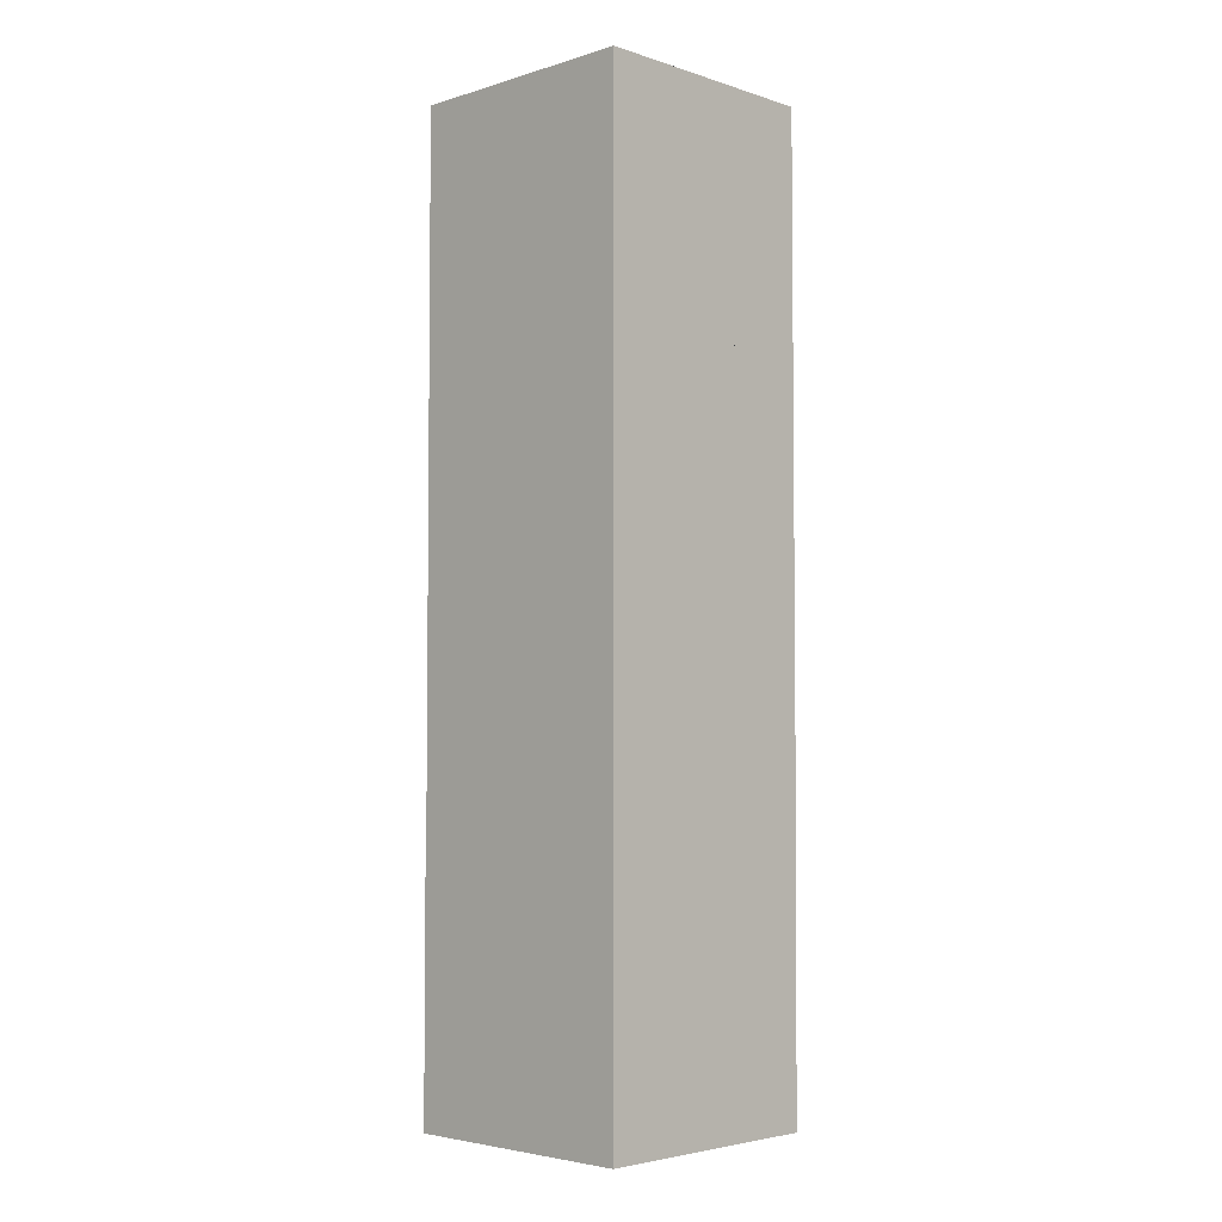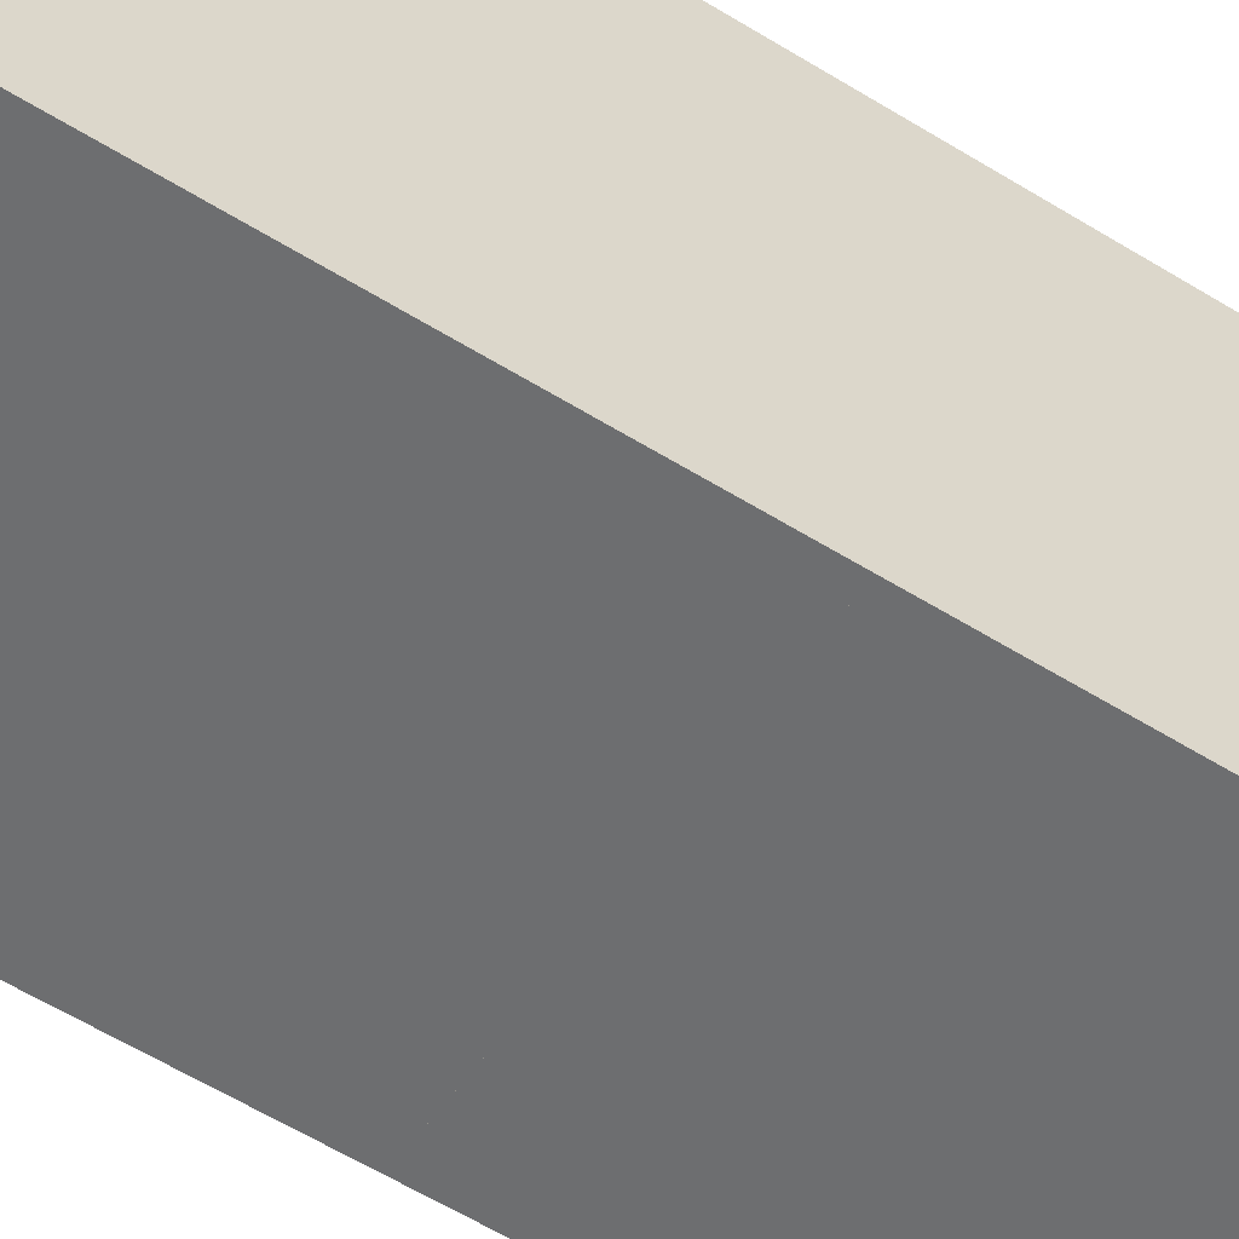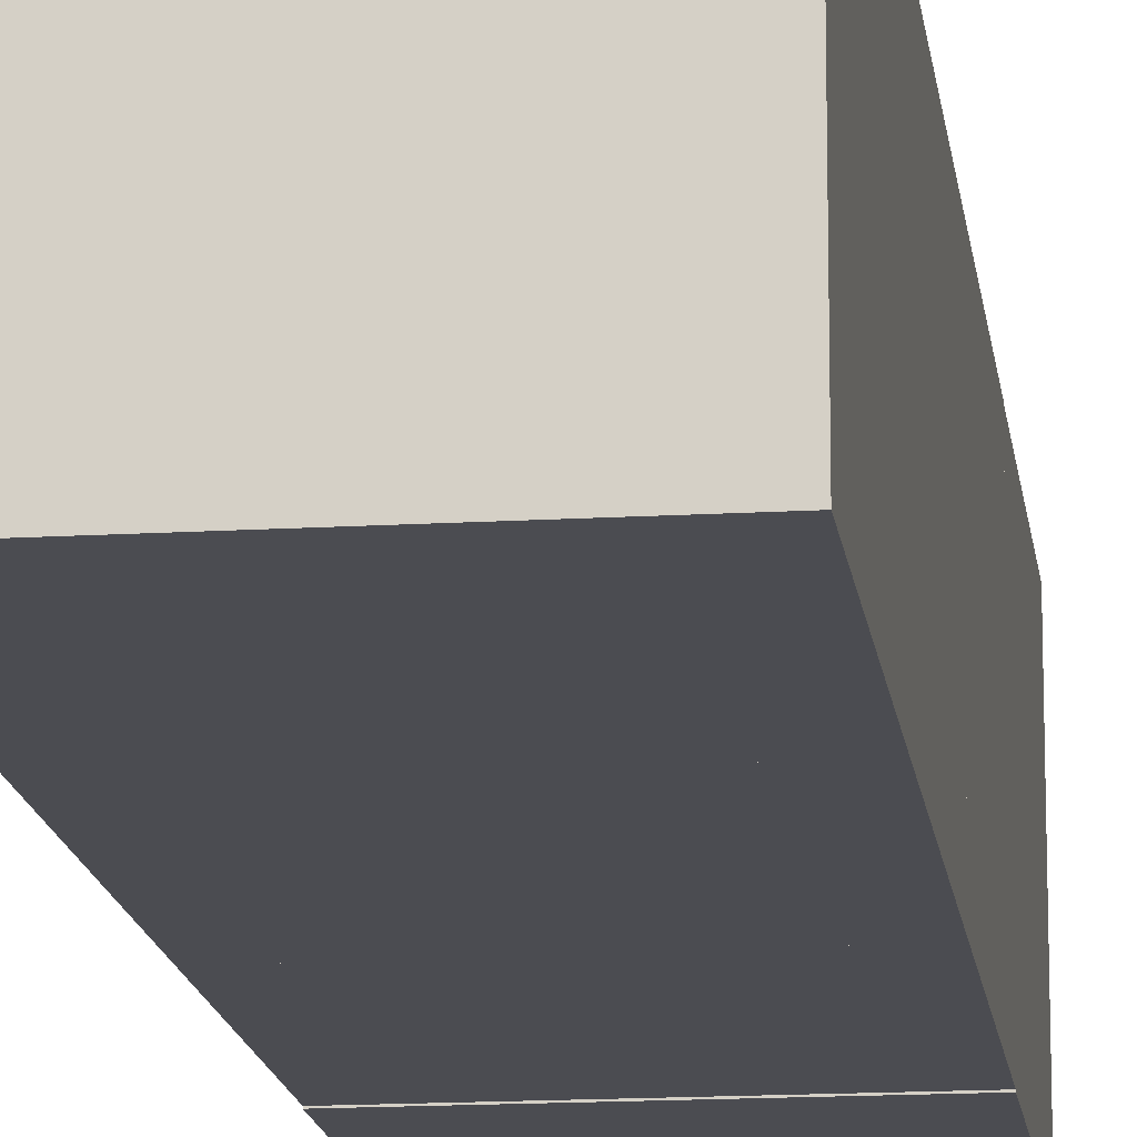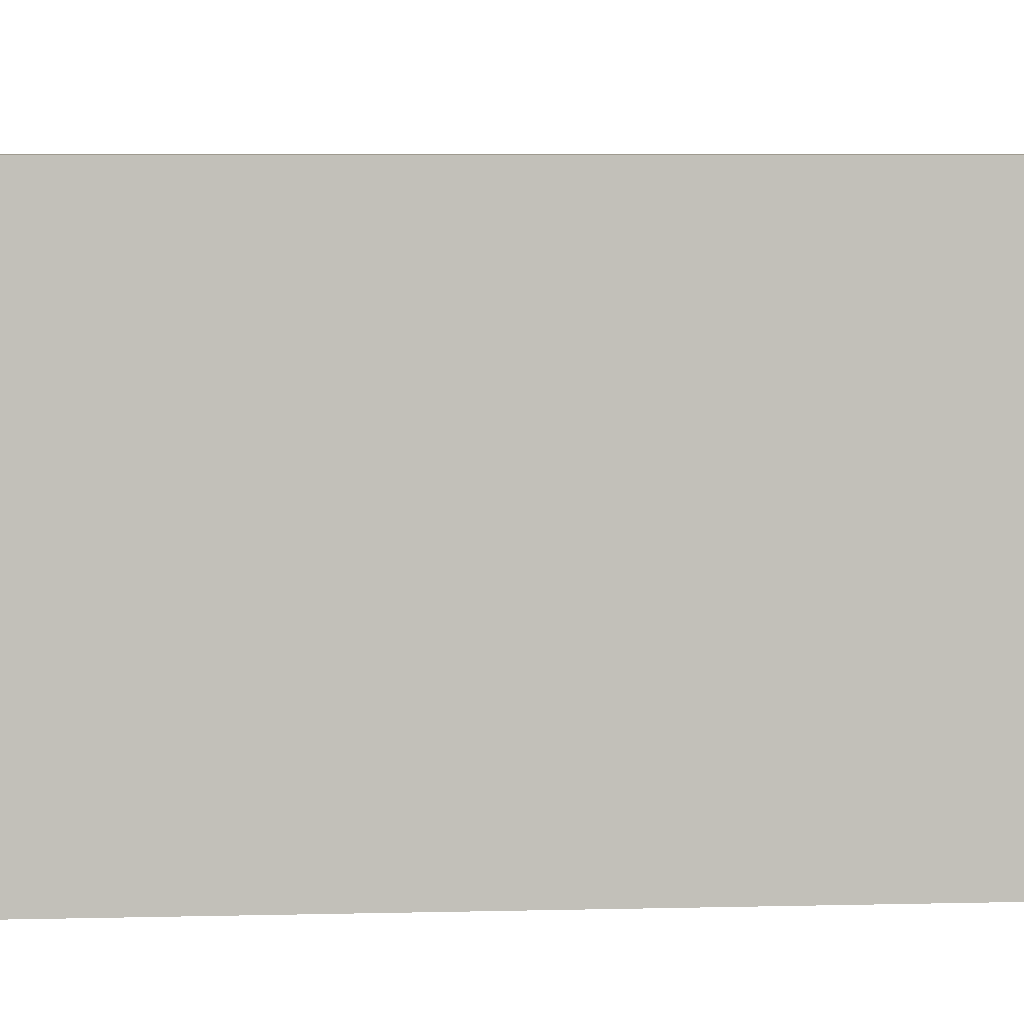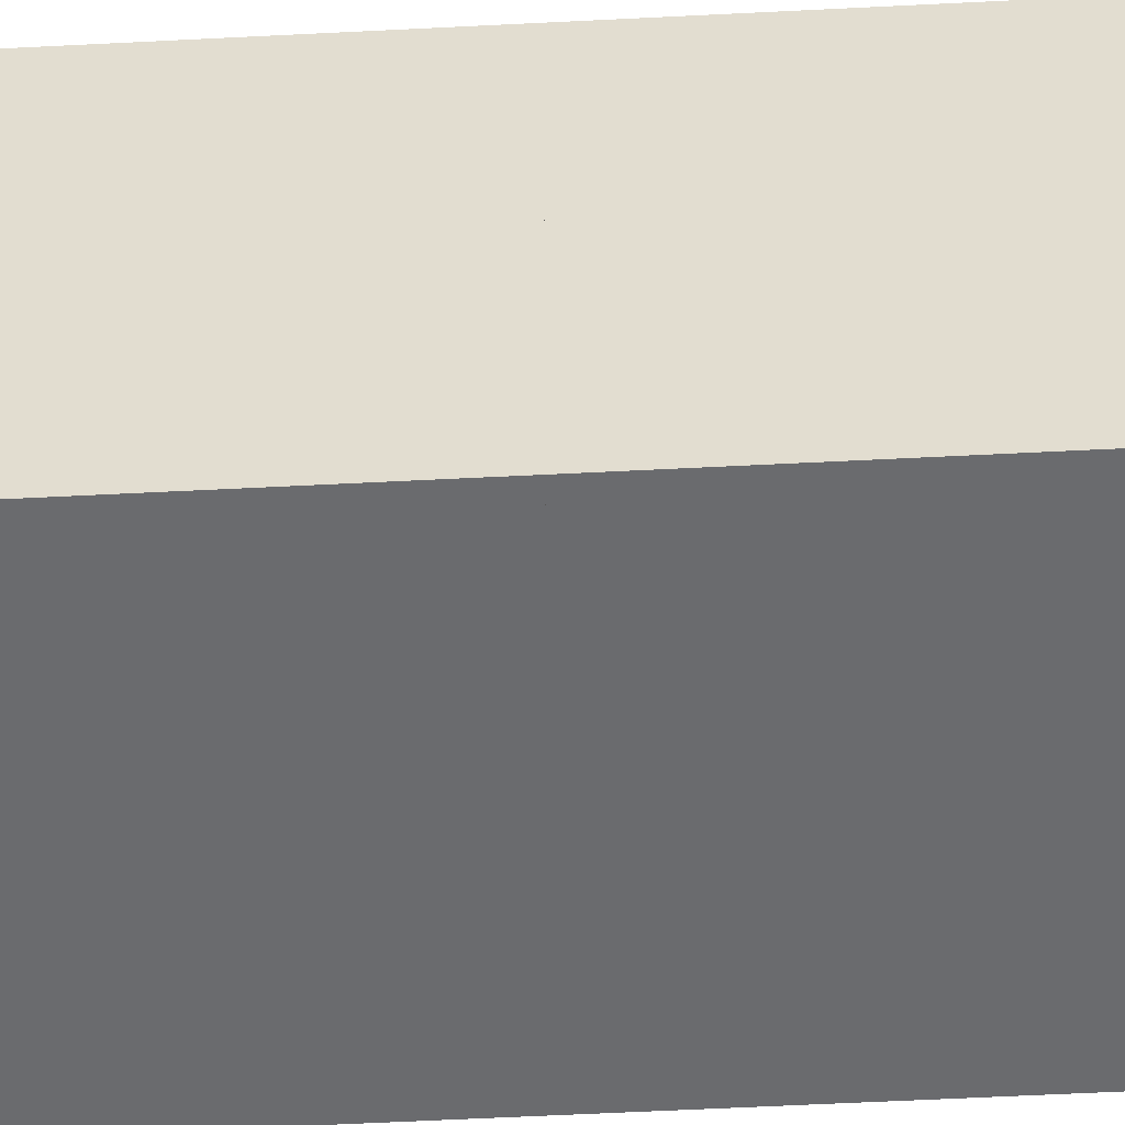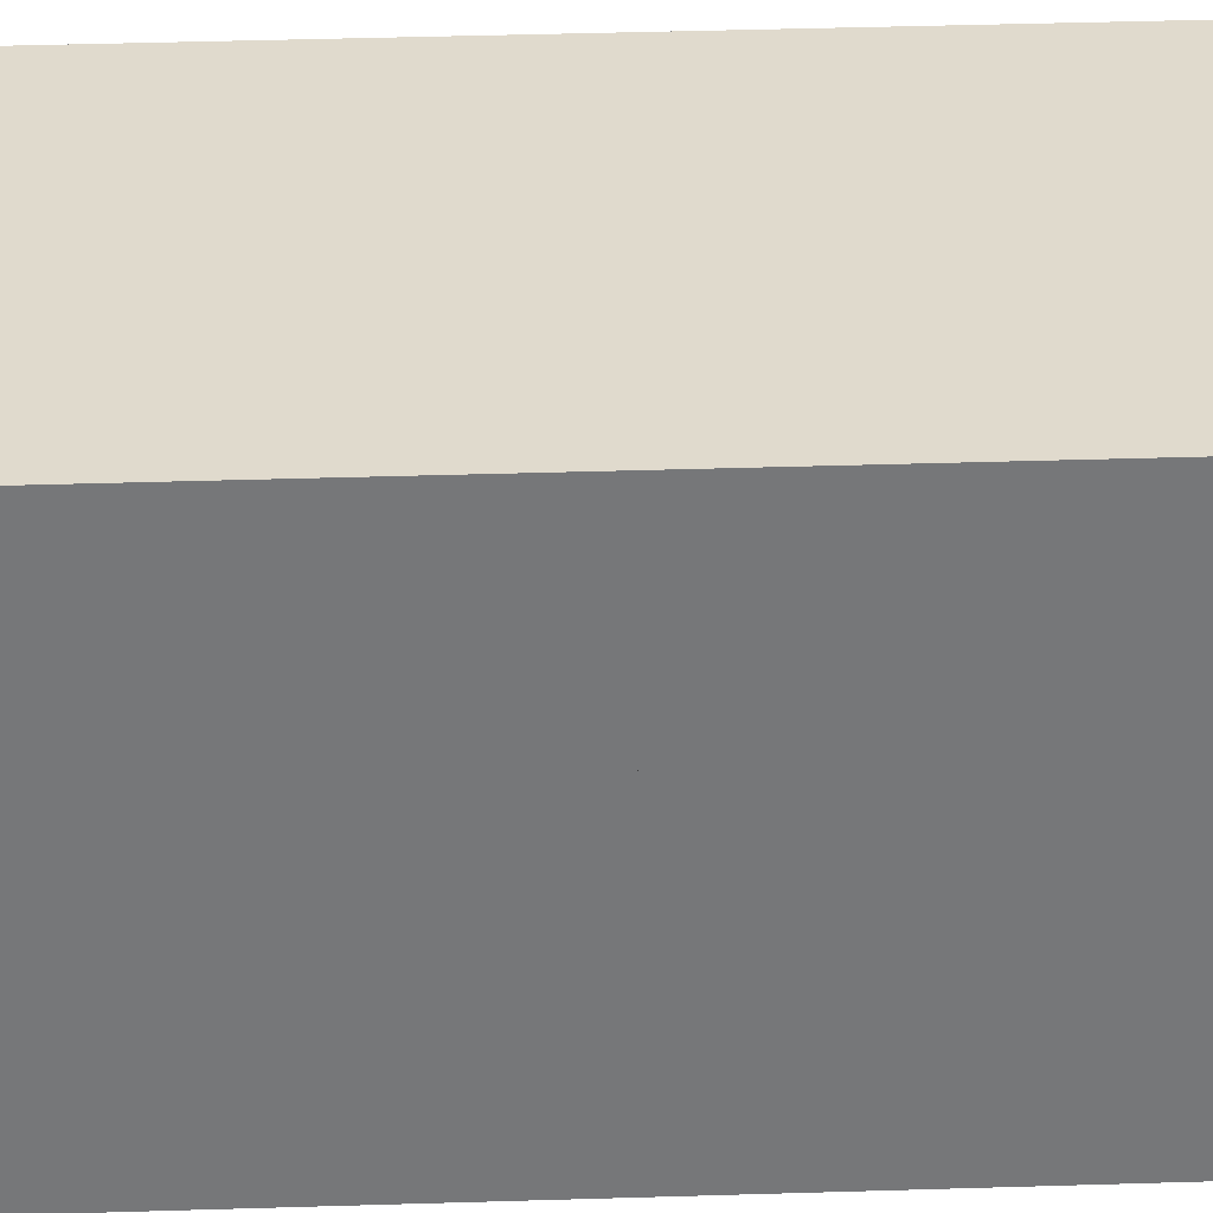
<metadata>
{"format":"obj","ext":"obj","renderer":"f3d","projection":"perspective","resolution":1024,"background":"white","views":[{"elev":-4.0,"azim":134.3,"up":"+Z"},{"elev":-54.3,"azim":56.1,"up":"+Y"},{"elev":-15.3,"azim":7.2,"up":"+Y"},{"elev":3.6,"azim":82.5,"up":"+Y"},{"elev":-53.3,"azim":-86.8,"up":"+Y"},{"elev":33.1,"azim":87.4,"up":"+Y"}]}
</metadata>
<code>
o Cube.004_Cube.005
v -1.395 -1.496 8.284
v -1.395 -0.3047 8.284
v -1.395 -0.3047 7.093
v -1.395 -1.496 7.093
v -0.2038 -0.3047 7.093
v -0.2038 -1.496 7.093
v -0.2038 -0.3047 8.284
v -0.2038 -1.496 8.284
f 1 2 3 4
f 4 3 5 6
f 6 5 7 8
f 8 7 2 1
f 4 6 8 1
f 5 3 2 7
o Cube.006_Cube.007
v -1.395 -1.496 5.929
v -1.395 -0.3047 5.929
v -1.395 -0.3047 4.738
v -1.395 -1.496 4.738
v -0.2038 -0.3047 4.738
v -0.2038 -1.496 4.738
v -0.2038 -0.3047 5.929
v -0.2038 -1.496 5.929
f 9 10 11 12
f 12 11 13 14
f 14 13 15 16
f 16 15 10 9
f 12 14 16 9
f 13 11 10 15
o Cube.007_Cube.008
v -1.395 -1.5 4.752
v -1.395 -0.3094 4.752
v -1.395 -0.3094 3.561
v -1.395 -1.5 3.561
v -0.2038 -0.3094 3.561
v -0.2038 -1.5 3.561
v -0.2038 -0.3094 4.752
v -0.2038 -1.5 4.752
f 17 18 19 20
f 20 19 21 22
f 22 21 23 24
f 24 23 18 17
f 20 22 24 17
f 21 19 18 23
o Cube.005_Cube.006
v -1.395 -1.496 7.099
v -1.395 -0.3047 7.099
v -1.395 -0.3047 5.908
v -1.395 -1.496 5.908
v -0.2038 -0.3047 5.908
v -0.2038 -1.496 5.908
v -0.2038 -0.3047 7.099
v -0.2038 -1.496 7.099
f 25 26 27 28
f 28 27 29 30
f 30 29 31 32
f 32 31 26 25
f 28 30 32 25
f 29 27 26 31

</code>
